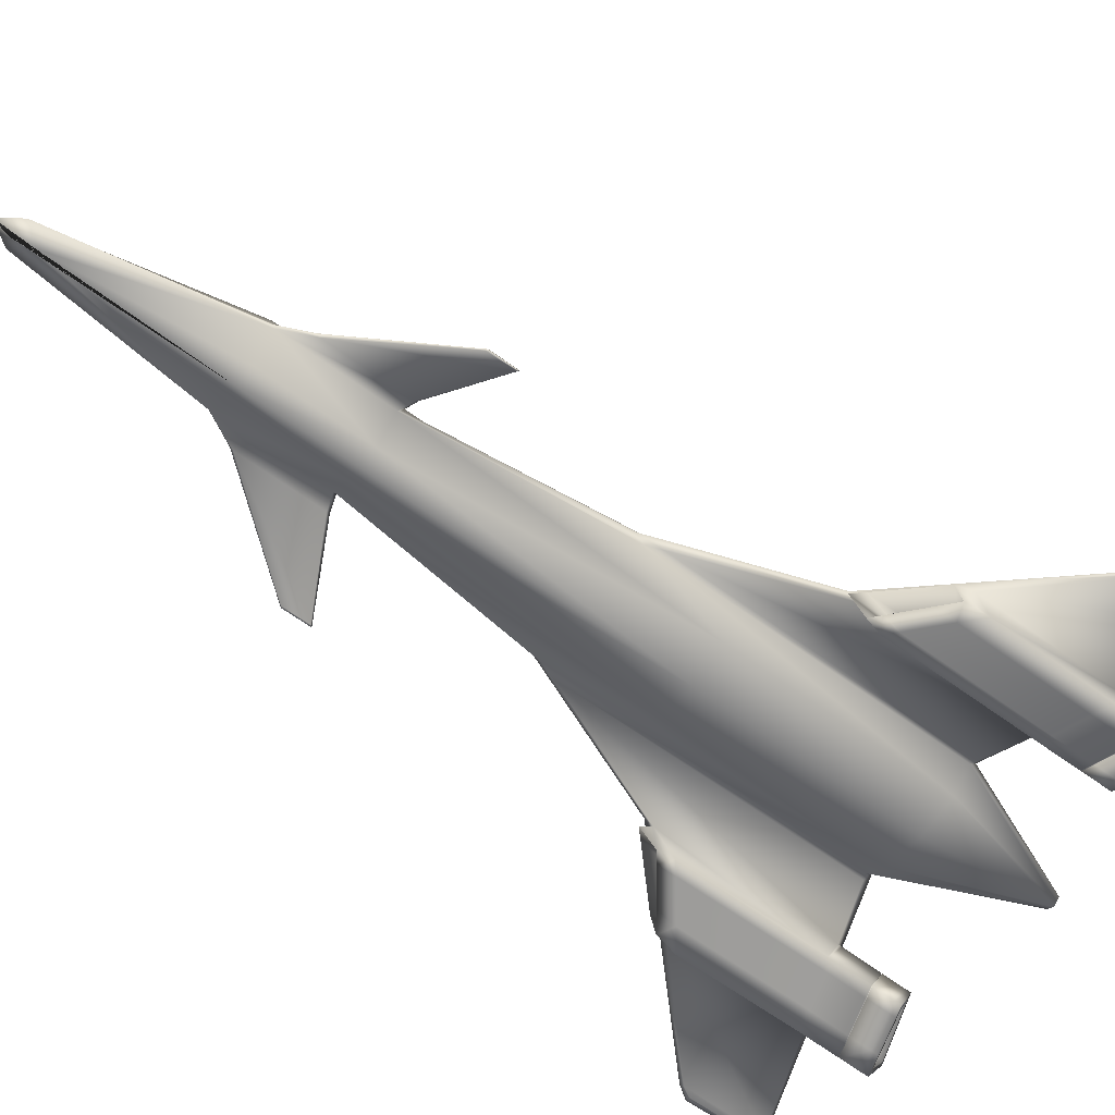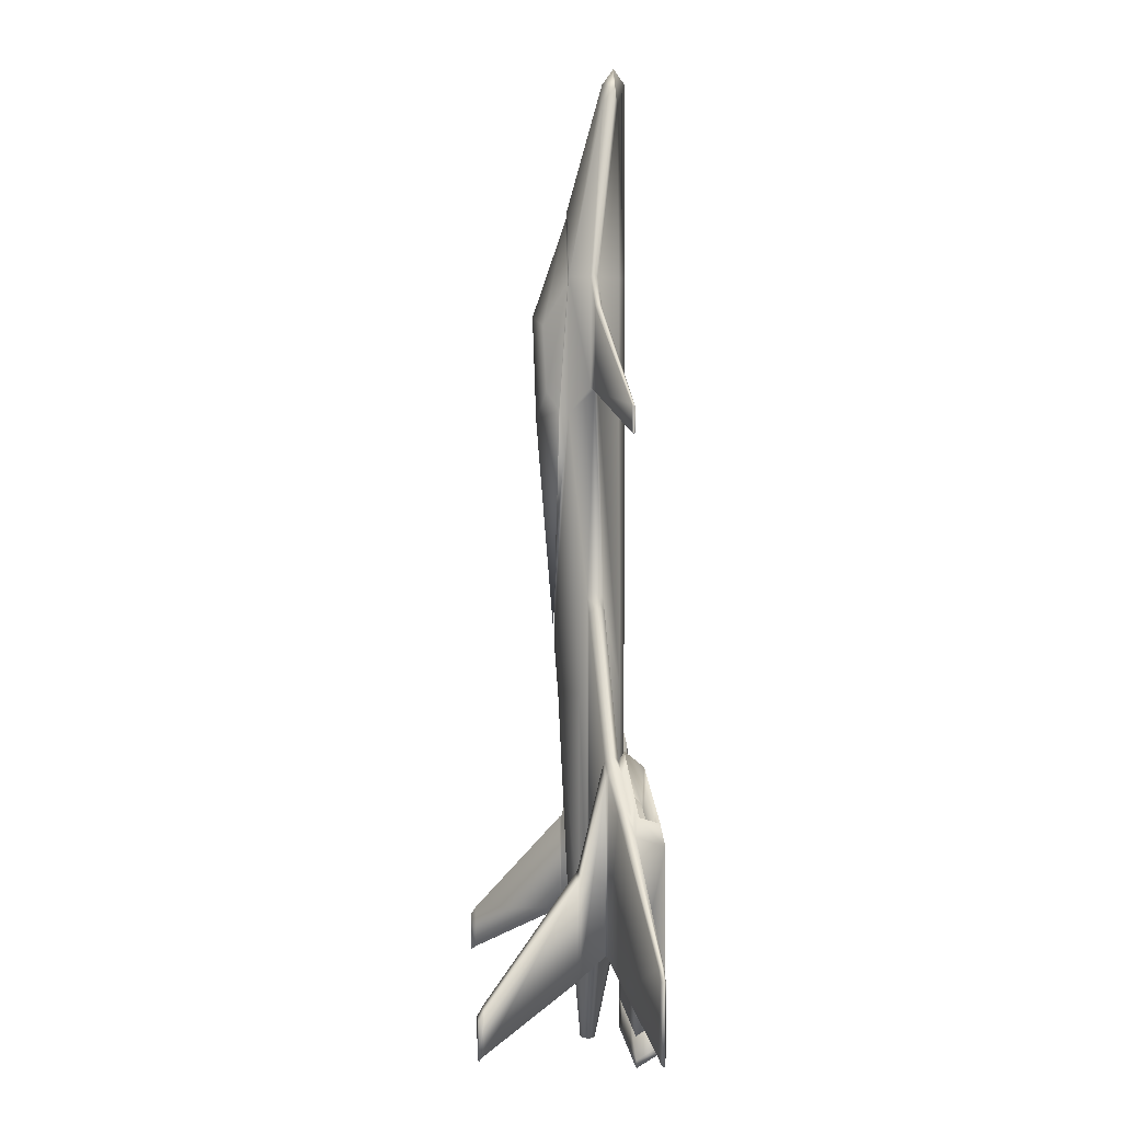
<metadata>
{"format":"obj","ext":"obj","renderer":"f3d","projection":"perspective","resolution":1024,"background":"white","views":[{"elev":-62.4,"azim":53.2,"up":"+Y"},{"elev":4.5,"azim":-93.1,"up":"+Z"}]}
</metadata>
<code>
o Cube
v 0.571 -1.13 3.536
v 0.571 -1.13 5.468
v 0.7687 -0.0596 3.106
v 0.7687 -0.2184 5.413
v 0.4681 -0.8428 8.534
v 0.9858 -1.13 -5.869
v 1.279 -0.3806 -5.869
v 0.3203 -0.6983 -8.397
v 0.3451 -0.5161 -8.397
v 2.582 -1.207 2.758
v 2.59 -1.23 2.735
v 0.5163 -1.047 8.821
v 5.568 -1.422 -7.285
v 0.3973 -0.6346 -8.397
v 0.8644 -0.2156 3.073
v 0.8644 -0.2184 5.468
v 0.546 0.1595 3.459
v 0.546 0.222 4.616
v 0.9858 -1.13 -1.874
v 1.279 -0.3806 -1.874
v 5.636 -1.477 -7.331
v 1.388 -0.5202 -5.869
v 1.388 -0.8004 -5.869
v 1.377 -0.6439 -6.005
v 1.388 -0.8004 -0.1859
v 1.388 -0.5202 -0.1859
v 1.421 -0.6603 -0.04195
v 5.563 -1.507 -7.285
v 5.647 -1.483 -5.941
v 5.563 -1.507 -5.941
v 5.568 -1.422 -5.941
v 0.9919 -0.6002 3.536
v 0.9919 -0.7204 3.536
v 1.006 -0.6603 3.474
v 0.9919 -0.7204 5.468
v 0.9919 -0.6002 5.468
v 0.9961 -0.663 5.529
v 2.582 -1.253 2.758
v 2.584 -1.231 3.238
v 2.582 -1.253 3.215
v 2.582 -1.207 3.215
v 1.263 -0.6618 4.934
v 1.267 -0.7215 4.99
v 1.263 -0.7761 4.934
v 1.263 -0.6618 3.447
v 1.277 -0.7189 3.39
v 1.263 -0.7761 3.447
v 2.562 -1.222 3.265
v 2.56 -1.244 3.242
v 2.568 -1.221 2.742
v 2.56 -1.197 3.242
v 2.56 -1.197 2.765
v 2.56 -1.244 2.765
v 2.602 -1.153 -3.423
v 2.469 -0.9887 -6.228
v 2.458 -0.855 -6.341
v 2.469 -0.7493 -6.228
v 2.469 -0.7493 -2.906
v 2.502 -0.869 -2.786
v 5.461 -1.491 -7.224
v 5.453 -1.44 -7.273
v 5.466 -1.402 -7.224
v 5.466 -1.402 -5.764
v 5.496 -1.448 -5.712
v 5.461 -1.491 -5.764
v 0.7578 -0.05139 3.124
v 0.7578 -0.2024 5.374
v 3.487 -1.302 -4.288
v 3.612 -1.188 -6.608
v 3.601 -1.078 -6.697
v 3.612 -0.9916 -6.608
v 3.612 -0.9916 -3.998
v 3.645 -1.09 -3.903
v 3.511 -1.54 -4.335
v 2.58 -1.374 -3.63
v 2.469 -1.493 -5.985
v 3.612 -1.692 -6.294
v 3.612 -1.188 -3.998
v 2.469 -0.9887 -2.906
v 3.612 -1.692 -4.173
v 2.469 -1.493 -3.287
v 3.543 -1.251 -3.681
v 2.543 -1.08 -2.715
v 3.556 -1.608 -3.785
v 2.531 -1.427 -2.999
v 3.487 -1.302 -4.288
v 2.602 -1.153 -3.423
v 3.511 -1.54 -4.335
v 2.58 -1.374 -3.63
v 2.58 -1.115 -7.56
v 3.527 -1.283 -7.88
v 2.576 -1.442 -7.413
v 3.531 -1.606 -7.667
v 2.48 -1.008 -7.443
v 2.48 -1.512 -7.201
v 3.624 -1.711 -7.51
v 3.624 -1.207 -7.824
v 2.482 -1.01 -7.579
v 3.625 -1.209 -7.959
v 2.482 -1.514 -7.336
v 3.625 -1.713 -7.645
v 2.58 -1.121 -6.929
v 3.527 -1.288 -7.249
v 2.576 -1.448 -6.783
v 3.531 -1.612 -7.036
v 2.58 -1.121 -6.929
v 3.527 -1.288 -7.249
v 2.576 -1.448 -6.783
v 3.531 -1.612 -7.036
v 3.267 -1.128 -3.668
v 3.267 -1.128 -6.493
v 3.256 -1.011 -6.59
v 3.267 -0.9184 -6.493
v 3.267 -0.9184 -3.668
v 3.3 -1.023 -3.566
v 3.267 -1.632 -3.906
v 3.267 -1.632 -6.201
v 3.241 -1.2 -3.389
v 3.246 -1.553 -3.547
v 3.22 -1.257 -4.027
v 3.23 -1.49 -4.122
v 3.22 -1.257 -4.027
v 3.23 -1.49 -4.122
v 3.28 -1.149 -7.844
v 3.28 -1.653 -7.552
v 3.278 -1.147 -7.709
v 3.278 -1.651 -7.416
v 3.241 -1.232 -7.783
v 3.242 -1.557 -7.59
v 3.241 -1.238 -7.152
v 3.242 -1.562 -6.959
v 3.241 -1.238 -7.152
v 3.242 -1.562 -6.959
v 2.668 -1.023 -3.096
v 2.668 -1.527 -3.441
v 2.717 -1.11 -2.883
v 2.709 -1.458 -3.136
v 2.756 -1.179 -3.573
v 2.742 -1.403 -3.753
v 2.756 -1.179 -3.573
v 2.742 -1.403 -3.753
v 2.679 -1.042 -7.509
v 2.668 -1.023 -6.294
v 2.657 -0.8939 -6.403
v 2.668 -0.7915 -6.294
v 2.668 -0.7915 -3.096
v 2.701 -0.9074 -2.981
v 2.668 -1.527 -6.039
v 2.681 -1.045 -7.645
v 2.681 -1.549 -7.39
v 2.679 -1.546 -7.255
v 2.745 -1.144 -7.616
v 2.742 -1.471 -7.458
v 2.745 -1.15 -6.985
v 2.742 -1.477 -6.827
v 2.745 -1.15 -6.985
v 2.742 -1.477 -6.827
v 3.89 1.486 -6.941
v 3.89 1.486 -7.659
v 4.016 1.462 -7.681
v 4.016 1.462 -7.003
v 3.957 1.376 -6.864
v 3.832 1.4 -6.798
v 3.832 1.4 -7.584
v 3.957 1.376 -7.607
v 2.769 -0.2621 -4.743
v 2.769 -0.2621 -6.549
v 2.968 -0.3042 -4.846
v 2.968 -0.3042 -6.585
v 2.997 -0.2576 -4.897
v 2.997 -0.2576 -6.62
v 2.798 -0.2154 -4.794
v 2.798 -0.2154 -6.584
v 2.499 -0.7001 -3.041
v 2.499 -0.7001 -6.21
v 2.698 -0.7423 -3.223
v 2.698 -0.7423 -6.273
v 2.522 -1.492 -6.828
v 3.568 -1.674 -7.111
v 2.522 -1.031 -7.05
v 3.568 -1.213 -7.398
v 3.252 -1.619 -7.026
v 3.252 -1.158 -7.293
v 2.704 -1.063 -7.111
v 2.704 -1.524 -6.878
v 2.469 -1.494 -6.057
v 3.613 -1.693 -6.366
v 2.469 -0.9899 -6.3
v 3.613 -1.189 -6.68
v 3.267 -1.633 -6.273
v 3.267 -1.129 -6.565
v 2.668 -1.025 -6.366
v 2.668 -1.529 -6.111
v 1.49 -0.8181 -0.4418
v 1.49 -0.8181 -5.902
v 1.479 -0.6638 -6.036
v 1.49 -0.5418 -5.902
v 1.49 -0.5418 -0.4418
v 1.523 -0.68 -0.3001
v 2.676 -1.541 -6.85
v 2.675 -1.54 -6.836
v 3.275 -1.645 -7.012
v 3.274 -1.644 -6.997
v 2.676 -1.037 -7.105
v 2.675 -1.036 -7.09
v 2.477 -1.002 -7.039
v 2.476 -1.001 -7.024
v 3.275 -1.141 -7.304
v 3.274 -1.14 -7.29
v 3.62 -1.705 -7.106
v 3.62 -1.704 -7.091
v 2.477 -1.506 -6.797
v 2.476 -1.505 -6.782
v 3.62 -1.201 -7.419
v 3.62 -1.2 -7.404
v 2.582 -1.23 3.215
v 2.582 -1.23 2.758
v -0.04363 -1.13 3.536
v -0.04363 -1.13 5.468
v -0.2414 -0.0596 3.106
v -0.2413 -0.2184 5.413
v 0.2637 -1.12 8.534
v 0.05927 -0.8428 8.534
v -0.4584 -1.13 -5.869
v -0.7518 -0.3806 -5.869
v 0.2071 -0.6983 -8.397
v 0.1823 -0.5161 -8.397
v 0.2637 -1.261 3.536
v 0.2637 -1.261 5.468
v 0.2637 0.008017 0.5325
v 0.2637 -0.2184 6.559
v 0.2637 -1.252 8.897
v 0.2637 -0.8428 8.897
v 0.2637 -1.261 -5.869
v 0.2637 -0.2492 -5.869
v 0.2637 -0.7342 -8.397
v 0.2637 -0.4698 -8.397
v -2.054 -1.207 2.758
v -2.063 -1.23 2.735
v 0.01107 -1.047 8.821
v -5.041 -1.422 -7.285
v 0.1301 -0.6346 -8.397
v 0.2637 -0.5647 -8.397
v 0.2637 -1.047 9.184
v -0.337 -0.2156 3.073
v -0.337 -0.2184 5.468
v 0.2637 0.008017 -1.117
v 0.2637 -0.2184 6.67
v 0.2637 0.3354 2.941
v 0.2637 0.3978 4.779
v -0.01865 0.1595 3.459
v -0.01865 0.222 4.616
v -0.4584 -1.13 -1.874
v -0.7518 -0.3806 -1.874
v 0.2637 -0.0596 -2.005
v 0.2637 -1.261 -1.874
v -5.109 -1.477 -7.331
v -0.8604 -0.5202 -5.869
v -0.8604 -0.8004 -5.869
v -0.8497 -0.6439 -6.005
v -0.8604 -0.8004 -0.1859
v -0.8604 -0.5202 -0.1859
v -0.8935 -0.6603 -0.04195
v -5.036 -1.507 -7.285
v -5.119 -1.483 -5.941
v -5.036 -1.507 -5.941
v -5.041 -1.422 -5.941
v -0.4645 -0.6002 3.536
v -0.4645 -0.7204 3.536
v -0.4787 -0.6603 3.474
v -0.4645 -0.7204 5.468
v -0.4645 -0.6002 5.468
v -0.4687 -0.663 5.529
v -2.054 -1.253 2.758
v -2.057 -1.231 3.238
v -2.054 -1.253 3.215
v -2.054 -1.207 3.215
v -0.7358 -0.6618 4.934
v -0.7398 -0.7215 4.99
v -0.7358 -0.7761 4.934
v -0.7358 -0.6618 3.447
v -0.7493 -0.7189 3.39
v -0.7358 -0.7761 3.447
v -2.035 -1.222 3.265
v -2.032 -1.244 3.242
v -2.041 -1.221 2.742
v -2.032 -1.197 3.242
v -2.032 -1.197 2.765
v -2.032 -1.244 2.765
v -2.075 -1.153 -3.423
v -1.941 -0.9887 -6.228
v -1.931 -0.855 -6.341
v -1.941 -0.7493 -6.228
v -1.941 -0.7493 -2.906
v -1.974 -0.869 -2.786
v -4.933 -1.491 -7.224
v -4.926 -1.44 -7.273
v -4.939 -1.402 -7.224
v -4.939 -1.402 -5.764
v -4.969 -1.448 -5.712
v -4.933 -1.491 -5.764
v 0.2637 -0.1937 6.499
v -0.2304 -0.05139 3.124
v -0.2304 -0.2024 5.374
v 0.2637 0.02487 -0.8794
v -2.96 -1.302 -4.288
v -3.085 -1.188 -6.608
v -3.074 -1.078 -6.697
v -3.085 -0.9916 -6.608
v -3.085 -0.9916 -3.998
v -3.118 -1.09 -3.903
v -2.983 -1.54 -4.335
v -2.053 -1.374 -3.63
v -1.941 -1.493 -5.985
v -3.085 -1.692 -6.294
v -3.085 -1.188 -3.998
v -1.941 -0.9887 -2.906
v -3.085 -1.692 -4.173
v -1.941 -1.493 -3.287
v -3.015 -1.251 -3.681
v -2.016 -1.08 -2.715
v -3.028 -1.608 -3.785
v -2.003 -1.427 -2.999
v -2.96 -1.302 -4.288
v -2.075 -1.153 -3.423
v -2.983 -1.54 -4.335
v -2.053 -1.374 -3.63
v -2.052 -1.115 -7.56
v -3 -1.283 -7.88
v -2.049 -1.442 -7.413
v -3.003 -1.606 -7.667
v -1.953 -1.008 -7.443
v -1.953 -1.512 -7.201
v -3.096 -1.711 -7.51
v -3.096 -1.207 -7.824
v -1.954 -1.01 -7.579
v -3.098 -1.209 -7.959
v -1.954 -1.514 -7.336
v -3.098 -1.713 -7.645
v -2.052 -1.121 -6.929
v -3 -1.288 -7.249
v -2.049 -1.448 -6.783
v -3.003 -1.612 -7.036
v -2.052 -1.121 -6.929
v -3 -1.288 -7.249
v -2.049 -1.448 -6.783
v -3.003 -1.612 -7.036
v -2.739 -1.128 -3.668
v -2.739 -1.128 -6.493
v -2.729 -1.011 -6.59
v -2.739 -0.9184 -6.493
v -2.739 -0.9184 -3.668
v -2.772 -1.023 -3.566
v -2.739 -1.632 -3.906
v -2.739 -1.632 -6.201
v -2.713 -1.2 -3.389
v -2.719 -1.553 -3.547
v -2.693 -1.257 -4.027
v -2.702 -1.49 -4.122
v -2.693 -1.257 -4.027
v -2.702 -1.49 -4.122
v -2.752 -1.149 -7.844
v -2.752 -1.653 -7.552
v -2.751 -1.147 -7.709
v -2.751 -1.651 -7.416
v -2.714 -1.232 -7.783
v -2.715 -1.557 -7.59
v -2.714 -1.238 -7.152
v -2.715 -1.562 -6.959
v -2.714 -1.238 -7.152
v -2.715 -1.562 -6.959
v -2.14 -1.023 -3.096
v -2.14 -1.527 -3.441
v -2.19 -1.11 -2.883
v -2.182 -1.458 -3.136
v -2.229 -1.179 -3.573
v -2.215 -1.403 -3.753
v -2.229 -1.179 -3.573
v -2.215 -1.403 -3.753
v -2.152 -1.042 -7.509
v -2.14 -1.023 -6.294
v -2.13 -0.8939 -6.403
v -2.14 -0.7915 -6.294
v -2.14 -0.7915 -3.096
v -2.173 -0.9074 -2.981
v -2.14 -1.527 -6.039
v -2.153 -1.045 -7.645
v -2.153 -1.549 -7.39
v -2.152 -1.546 -7.255
v -2.217 -1.144 -7.616
v -2.215 -1.471 -7.458
v -2.217 -1.15 -6.985
v -2.215 -1.477 -6.827
v -2.217 -1.15 -6.985
v -2.215 -1.477 -6.827
v -3.363 1.486 -6.941
v -3.363 1.486 -7.659
v -3.489 1.462 -7.681
v -3.489 1.462 -7.003
v -3.43 1.376 -6.864
v -3.305 1.4 -6.798
v -3.305 1.4 -7.584
v -3.43 1.376 -7.607
v -2.241 -0.2621 -4.743
v -2.241 -0.2621 -6.549
v -2.44 -0.3042 -4.846
v -2.44 -0.3042 -6.585
v -2.469 -0.2576 -4.897
v -2.469 -0.2576 -6.62
v -2.27 -0.2154 -4.794
v -2.27 -0.2154 -6.584
v -1.972 -0.7001 -3.041
v -1.972 -0.7001 -6.21
v -2.171 -0.7423 -3.223
v -2.171 -0.7423 -6.273
v -1.995 -1.492 -6.828
v -3.041 -1.674 -7.111
v -1.995 -1.031 -7.05
v -3.041 -1.213 -7.398
v -2.725 -1.619 -7.026
v -2.725 -1.158 -7.293
v -2.177 -1.063 -7.111
v -2.177 -1.524 -6.878
v -1.942 -1.494 -6.057
v -3.085 -1.693 -6.366
v -1.942 -0.9899 -6.3
v -3.085 -1.189 -6.68
v -2.74 -1.633 -6.273
v -2.74 -1.129 -6.565
v -2.141 -1.025 -6.366
v -2.141 -1.529 -6.111
v -0.9621 -0.8181 -0.4418
v -0.9621 -0.8181 -5.902
v -0.9514 -0.6638 -6.036
v -0.9621 -0.5418 -5.902
v -0.9621 -0.5418 -0.4418
v -0.9952 -0.68 -0.3001
v -2.148 -1.541 -6.85
v -2.148 -1.54 -6.836
v -2.747 -1.645 -7.012
v -2.747 -1.644 -6.997
v -2.148 -1.037 -7.105
v -2.148 -1.036 -7.09
v -1.949 -1.002 -7.039
v -1.949 -1.001 -7.024
v -2.747 -1.141 -7.304
v -2.747 -1.14 -7.29
v -3.093 -1.705 -7.106
v -3.092 -1.704 -7.091
v -1.949 -1.506 -6.797
v -1.949 -1.505 -6.782
v -3.093 -1.201 -7.419
v -3.092 -1.2 -7.404
v -2.054 -1.23 3.215
v -2.054 -1.23 2.758
f 33 1 19 25
f 229 2 222 232
f 35 37 12 222
f 235 7 9 237
f 1 33 35 2
f 255 20 7 235
f 22 24 14 9
f 6 234 236 8
f 14 8 236 243
f 16 248 233 5
f 12 5 233 244
f 19 256 234 6
f 1 2 229 228
f 222 12 244 232
f 9 14 243 237
f 25 19 6 23
f 23 6 8 14
f 10 217 38 11
f 26 34 27
f 3 4 16 15
f 230 3 15 247
f 4 231 248 16
f 17 249 250 18
f 66 305 249 17
f 1 228 256 19
f 247 15 20 255
f 36 16 5
f 61 62 13 21
f 60 61 21 28
f 65 60 28 30
f 20 26 22 7
f 29 21 13 31
f 62 63 31 13
f 63 64 29 31
f 64 65 30 29
f 52 51 41 10
f 48 49 40 39
f 51 48 39 41
f 32 15 16 36
f 40 216 41 39
f 217 216 40 38
f 53 50 11 38
f 50 52 10 11
f 49 53 38 40
f 35 33 47 44
f 34 32 45 46
f 33 34 46 47
f 36 37 43 42
f 37 35 44 43
f 32 36 42 45
f 44 47 53 49
f 46 45 52 50
f 47 46 50 53
f 42 43 48 51
f 43 44 49 48
f 45 42 51 52
f 199 194 79 59
f 198 199 59 58
f 197 198 58 57
f 194 195 55 79
f 195 196 56 55
f 196 197 57 56
f 73 78 65 64
f 72 73 64 63
f 71 72 63 62
f 78 69 60 65
f 69 70 61 60
f 70 71 62 61
f 3 230 305 66
f 231 4 67 302
f 4 3 66 67
f 112 113 71 70
f 111 112 70 69
f 74 68 86 88
f 113 114 72 71
f 114 115 73 72
f 115 110 78 73
f 116 117 77 80
f 79 55 76 81
f 69 78 80 77
f 121 74 88 123
f 54 75 89 87
f 138 54 87 140
f 104 102 106 108
f 130 103 107 132
f 103 105 109 107
f 155 104 108 157
f 105 131 133 109
f 154 130 132 156
f 68 120 122 86
f 139 121 123 141
f 135 148 117 116
f 147 134 110 115
f 146 147 115 114
f 145 146 114 113
f 143 144 112 111
f 144 145 113 112
f 56 57 145 144
f 55 56 144 143
f 163 162 161 158
f 58 59 147 146
f 59 79 134 147
f 81 76 148 135
f 75 139 141 89
f 102 154 156 106
f 131 155 157 133
f 120 138 140 122
f 159 158 161 160
f 164 163 158 159
f 162 165 160 161
f 165 164 159 160
f 171 173 164 165
f 170 171 165 162
f 173 172 163 164
f 172 170 162 163
f 174 176 168 166
f 175 174 166 167
f 176 177 169 168
f 177 175 167 169
f 166 168 170 172
f 167 166 172 173
f 168 169 171 170
f 169 167 173 171
f 145 57 175 177
f 146 145 177 176
f 57 58 174 175
f 58 146 176 174
f 203 201 185 182
f 207 205 184 180
f 205 209 183 184
f 211 203 182 179
f 213 207 180 178
f 201 213 178 185
f 209 215 181 183
f 215 211 179 181
f 69 77 187 189
f 111 69 189 191
f 148 76 186 193
f 76 55 188 186
f 77 117 190 187
f 143 111 191 192
f 55 143 192 188
f 117 148 193 190
f 24 22 197 196
f 23 24 196 195
f 25 23 195 194
f 22 26 198 197
f 26 27 199 198
f 27 25 194 199
f 30 28 21 29
f 37 36 5 12
f 2 35 222
f 15 32 34 26
f 34 33 25 27
f 7 22 9
f 24 23 14
f 193 186 213 201
f 190 193 201 203
f 192 191 209 205
f 188 192 205 207
f 191 189 215 209
f 187 190 203 211
f 186 188 207 213
f 189 187 211 215
f 10 41 216 217
f 20 15 26
f 269 261 253 218
f 229 232 222 219
f 271 222 240 273
f 235 237 227 225
f 218 219 271 269
f 255 235 225 254
f 258 227 242 260
f 224 226 236 234
f 242 243 236 226
f 246 223 233 248
f 240 244 233 223
f 253 224 234 256
f 218 228 229 219
f 222 232 244 240
f 227 237 243 242
f 261 259 224 253
f 259 242 226 224
f 238 239 274 455
f 262 263 270
f 220 245 246 221
f 230 247 245 220
f 221 246 248 231
f 251 252 250 249
f 303 251 249 305
f 218 253 256 228
f 247 255 254 245
f 272 223 246
f 297 257 241 298
f 296 264 257 297
f 301 266 264 296
f 254 225 258 262
f 265 267 241 257
f 298 241 267 299
f 299 267 265 300
f 300 265 266 301
f 288 238 277 287
f 284 275 276 285
f 287 277 275 284
f 268 272 246 245
f 276 275 277 454
f 455 274 276 454
f 289 274 239 286
f 286 239 238 288
f 285 276 274 289
f 271 280 283 269
f 270 282 281 268
f 269 283 282 270
f 272 278 279 273
f 273 279 280 271
f 268 281 278 272
f 280 285 289 283
f 282 286 288 281
f 283 289 286 282
f 278 287 284 279
f 279 284 285 280
f 281 288 287 278
f 437 295 317 432
f 436 294 295 437
f 435 293 294 436
f 432 317 291 433
f 433 291 292 434
f 434 292 293 435
f 311 300 301 316
f 310 299 300 311
f 309 298 299 310
f 316 301 296 307
f 307 296 297 308
f 308 297 298 309
f 220 303 305 230
f 231 302 304 221
f 221 304 303 220
f 350 308 309 351
f 349 307 308 350
f 312 326 324 306
f 351 309 310 352
f 352 310 311 353
f 353 311 316 348
f 354 318 315 355
f 317 319 314 291
f 307 315 318 316
f 359 361 326 312
f 290 325 327 313
f 376 378 325 290
f 342 346 344 340
f 368 370 345 341
f 341 345 347 343
f 393 395 346 342
f 343 347 371 369
f 392 394 370 368
f 306 324 360 358
f 377 379 361 359
f 373 354 355 386
f 385 353 348 372
f 384 352 353 385
f 383 351 352 384
f 381 349 350 382
f 382 350 351 383
f 292 382 383 293
f 291 381 382 292
f 401 396 399 400
f 294 384 385 295
f 295 385 372 317
f 319 373 386 314
f 313 327 379 377
f 340 344 394 392
f 369 371 395 393
f 358 360 378 376
f 397 398 399 396
f 402 397 396 401
f 400 399 398 403
f 403 398 397 402
f 409 403 402 411
f 408 400 403 409
f 411 402 401 410
f 410 401 400 408
f 412 404 406 414
f 413 405 404 412
f 414 406 407 415
f 415 407 405 413
f 404 410 408 406
f 405 411 410 404
f 406 408 409 407
f 407 409 411 405
f 383 415 413 293
f 384 414 415 383
f 293 413 412 294
f 294 412 414 384
f 441 420 423 439
f 445 418 422 443
f 443 422 421 447
f 449 417 420 441
f 451 416 418 445
f 439 423 416 451
f 447 421 419 453
f 453 419 417 449
f 307 427 425 315
f 349 429 427 307
f 386 431 424 314
f 314 424 426 291
f 315 425 428 355
f 381 430 429 349
f 291 426 430 381
f 355 428 431 386
f 260 434 435 258
f 259 433 434 260
f 261 432 433 259
f 258 435 436 262
f 262 436 437 263
f 263 437 432 261
f 266 265 257 264
f 273 240 223 272
f 219 222 271
f 245 262 270 268
f 270 263 261 269
f 225 227 258
f 260 242 259
f 431 439 451 424
f 428 441 439 431
f 430 443 447 429
f 426 445 443 430
f 429 447 453 427
f 425 449 441 428
f 424 451 445 426
f 427 453 449 425
f 238 455 454 277
f 254 262 245
f 67 66 17 18
f 302 67 18 250
f 304 252 251 303
f 302 250 252 304
f 140 87 89 141
f 86 122 123 88
f 122 140 141 123
f 378 379 327 325
f 324 326 361 360
f 360 361 379 378
f 132 107 109 133
f 156 132 133 157
f 106 156 157 108
f 370 371 347 345
f 394 395 371 370
f 344 346 395 394
f 95 94 98 100
f 118 82 78 110
f 137 85 81 135
f 85 83 79 81
f 82 84 80 78
f 120 68 82 118
f 139 75 85 137
f 75 54 83 85
f 68 74 84 82
f 91 93 105 103
f 151 95 100 150
f 126 97 99 124
f 97 96 101 99
f 181 179 210 214
f 183 181 214 208
f 185 178 212 200
f 178 180 206 212
f 152 90 98 149
f 129 93 101 125
f 90 92 100 98
f 93 91 99 101
f 153 92 104 155
f 92 90 102 104
f 128 91 103 130
f 152 128 130 154
f 93 129 131 105
f 153 129 125 150
f 91 128 124 99
f 179 182 202 210
f 184 183 208 204
f 142 126 124 149
f 96 127 125 101
f 74 121 119 84
f 138 120 118 136
f 84 119 116 80
f 136 118 110 134
f 83 136 134 79
f 54 138 136 83
f 94 142 149 98
f 180 184 204 206
f 92 153 150 100
f 90 152 154 102
f 129 153 155 131
f 128 152 149 124
f 182 185 200 202
f 127 151 150 125
f 121 139 137 119
f 119 137 135 116
f 202 200 151 127
f 210 202 127 96
f 206 204 142 94
f 212 206 94 95
f 204 208 126 142
f 214 210 96 97
f 200 212 95 151
f 208 214 97 126
f 333 338 336 332
f 356 348 316 320
f 375 373 319 323
f 323 319 317 321
f 320 316 318 322
f 358 356 320 306
f 377 375 323 313
f 313 323 321 290
f 306 320 322 312
f 329 341 343 331
f 389 388 338 333
f 364 362 337 335
f 335 337 339 334
f 419 452 448 417
f 421 446 452 419
f 423 438 450 416
f 416 450 444 418
f 390 387 336 328
f 367 363 339 331
f 328 336 338 330
f 331 339 337 329
f 391 393 342 330
f 330 342 340 328
f 366 368 341 329
f 390 392 368 366
f 331 343 369 367
f 391 388 363 367
f 329 337 362 366
f 417 448 440 420
f 422 442 446 421
f 380 387 362 364
f 334 339 363 365
f 312 322 357 359
f 376 374 356 358
f 322 318 354 357
f 374 372 348 356
f 321 317 372 374
f 290 321 374 376
f 332 336 387 380
f 418 444 442 422
f 330 338 388 391
f 328 340 392 390
f 367 369 393 391
f 366 362 387 390
f 420 440 438 423
f 365 363 388 389
f 359 357 375 377
f 357 354 373 375
f 440 365 389 438
f 448 334 365 440
f 444 332 380 442
f 450 333 332 444
f 442 380 364 446
f 452 335 334 448
f 438 389 333 450
f 446 364 335 452

</code>
